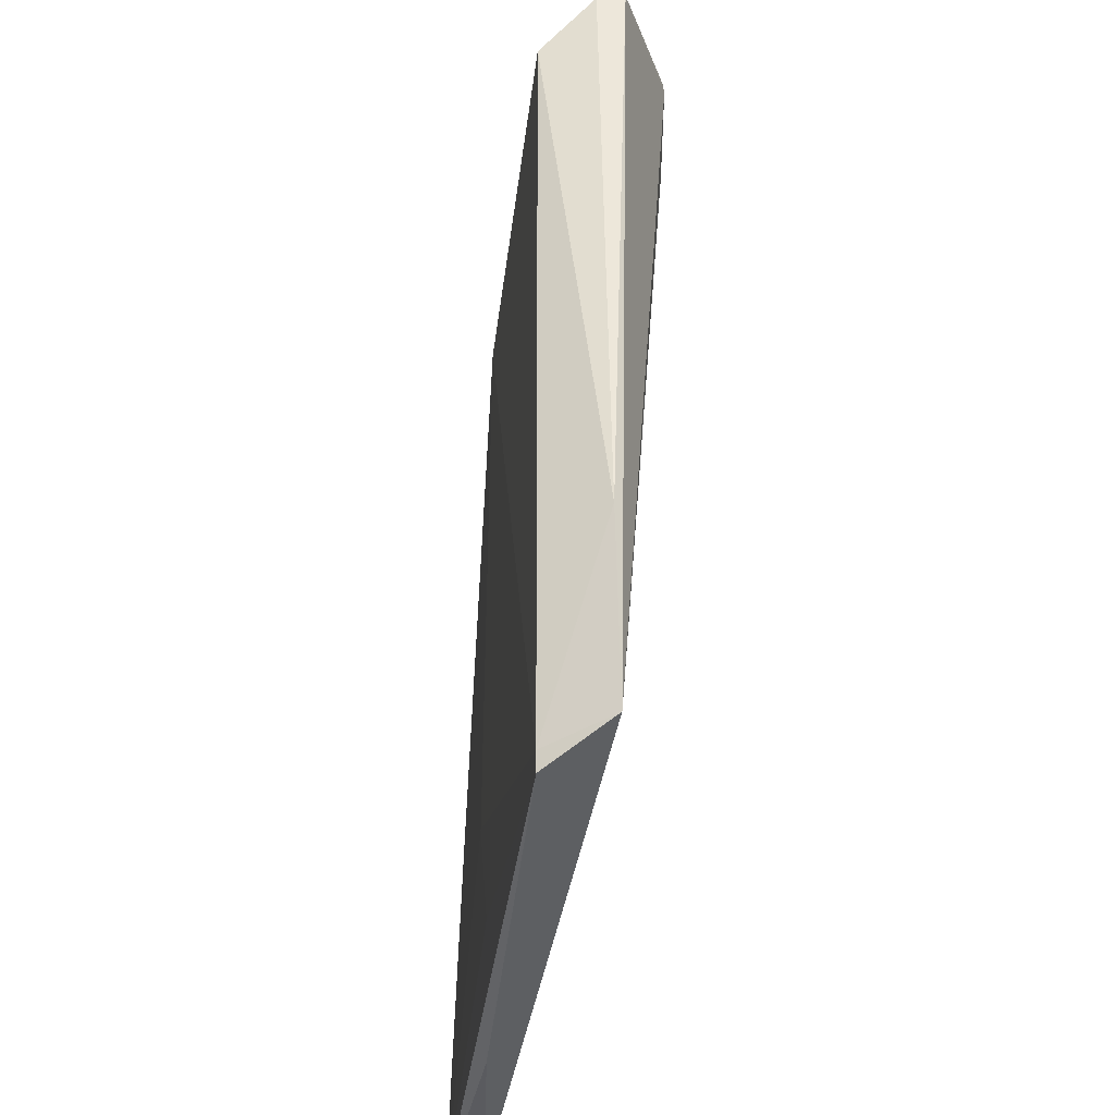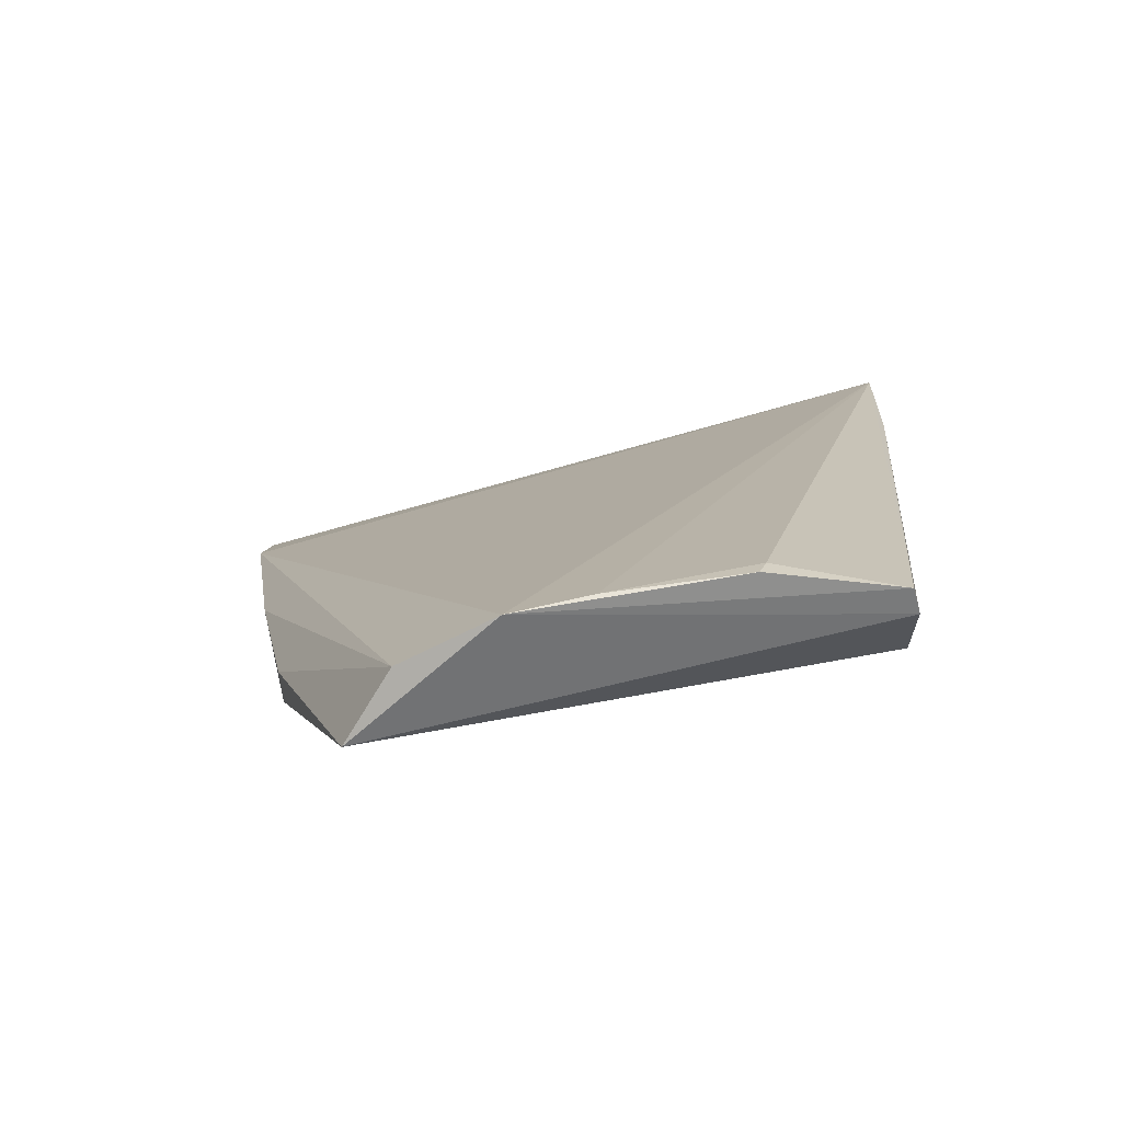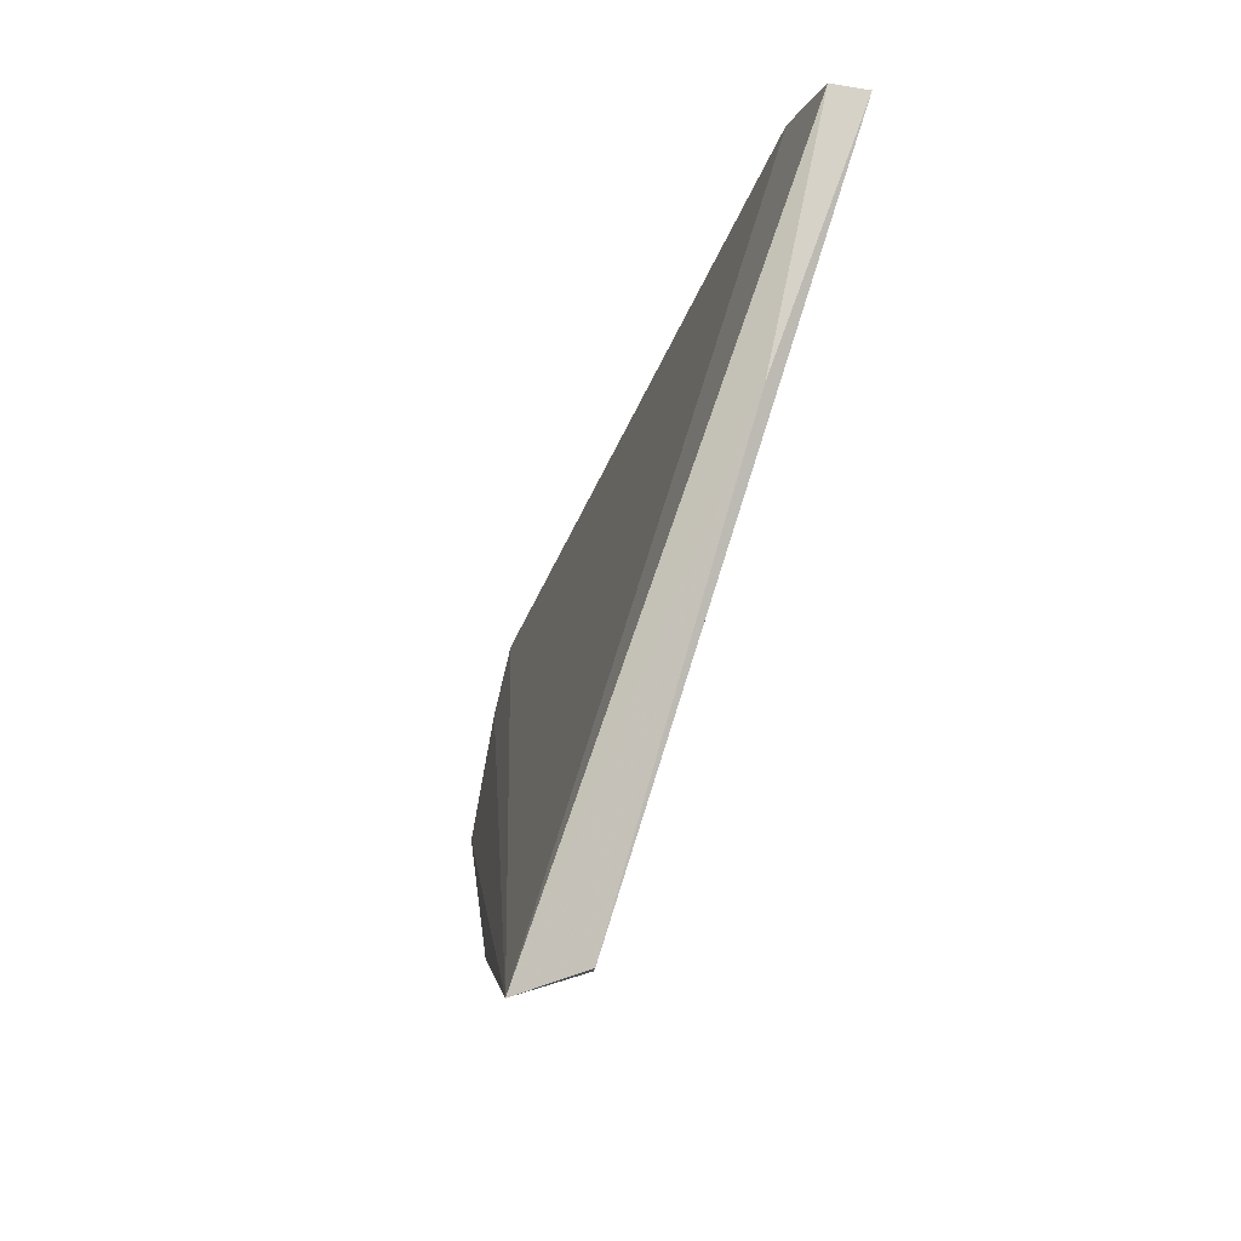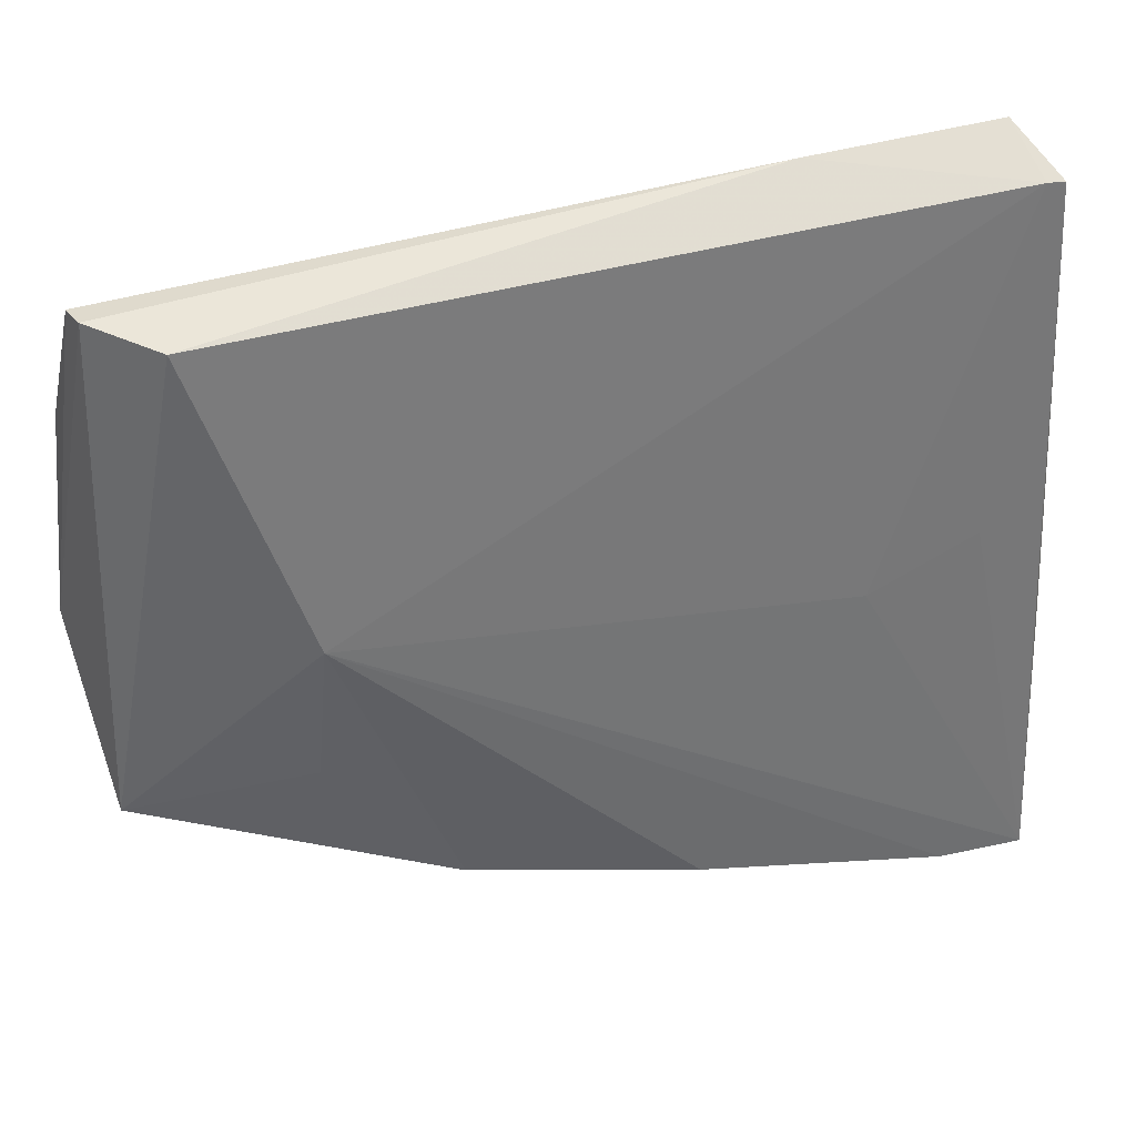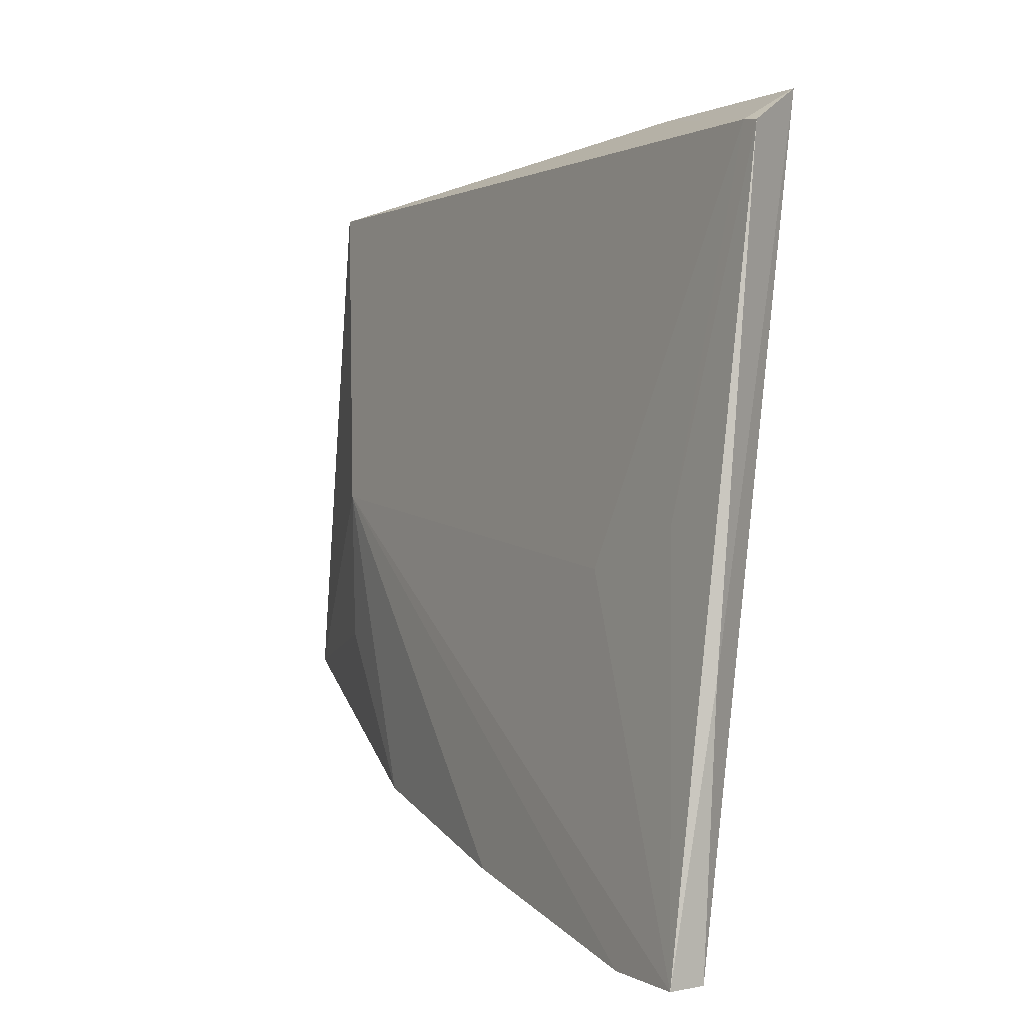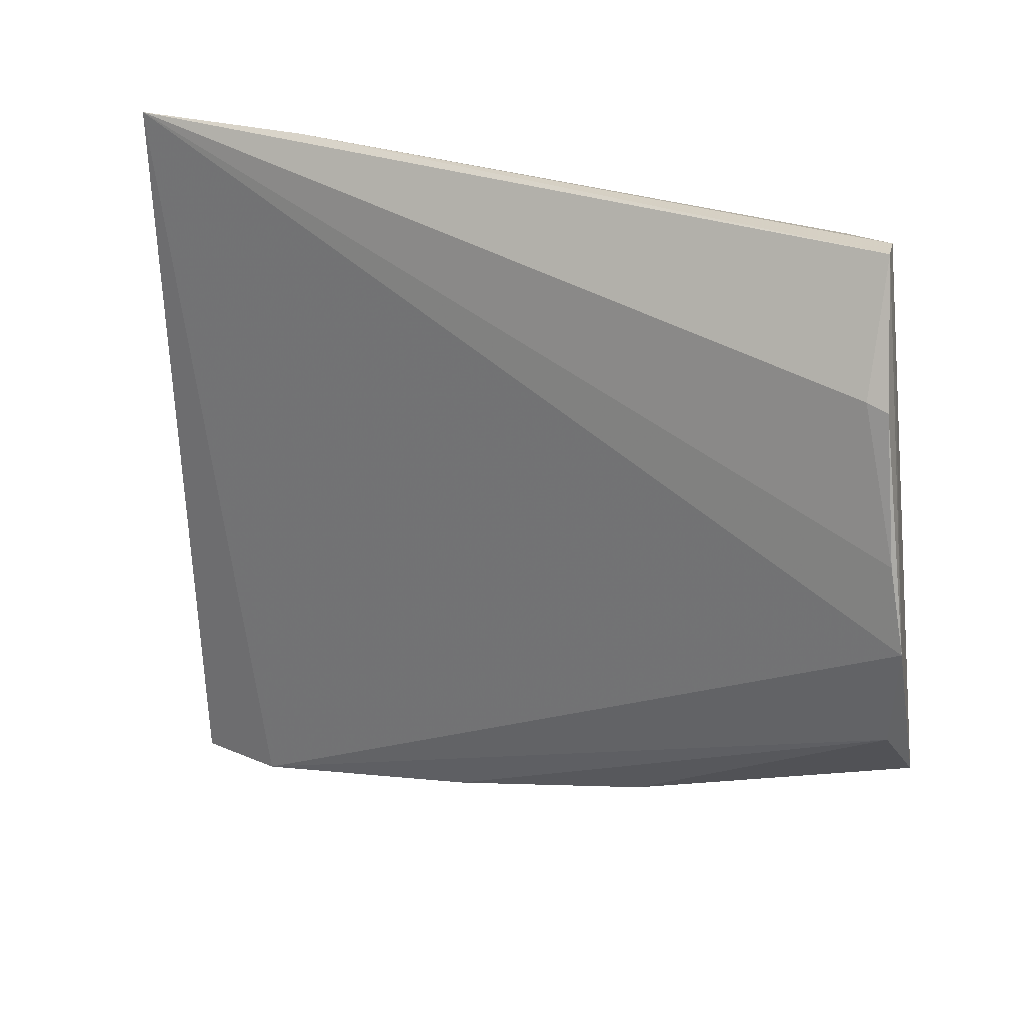
<metadata>
{"format":"obj","ext":"obj","renderer":"f3d","projection":"perspective","resolution":1024,"background":"white","views":[{"elev":54.3,"azim":-3.9,"up":"+Y"},{"elev":-68.5,"azim":98.0,"up":"+Z"},{"elev":79.1,"azim":-169.5,"up":"+Z"},{"elev":40.4,"azim":-109.5,"up":"+Y"},{"elev":2.5,"azim":-33.7,"up":"+Y"},{"elev":18.4,"azim":115.2,"up":"+Y"}]}
</metadata>
<code>
v -0.08408 0.0538 0.07999
v -0.08626 -0.005249 0.07206
v -0.06963 0.02302 0.008164
v -0.07529 0.05189 0.01205
v -0.08426 0.0263 0.02469
v -0.07893 0.05653 0.07782
v -0.0914 -0.005277 0.08013
v -0.08 0.05132 0.01687
v -0.07861 0.01014 0.009363
v -0.0698 0.04155 0.01178
v -0.08739 0.02236 0.06576
v -0.08847 -0.00527 0.08006
v -0.084 0.05395 0.07851
v -0.07811 0.0559 0.0622
v -0.07315 0.01464 0.009844
v -0.08558 0.001729 0.03412
v -0.06943 0.02966 0.009218
v -0.08735 0.02604 0.07487
v -0.08791 0.01569 0.0807
v -0.09083 -0.005342 0.0732
v -0.07305 0.05158 0.01156
v -0.08264 0.001893 0.03358
v -0.08352 0.01397 0.0238
v -0.084 -0.001717 0.05099
v -0.08866 -0.001791 0.05275
v -0.06974 0.04096 0.01013
f 6 2 3
f 9 5 8
f 9 8 4
f 9 4 3
f 11 5 7
f 12 2 6
f 13 8 5
f 13 1 6
f 13 5 11
f 14 4 8
f 14 13 6
f 14 8 13
f 15 9 3
f 15 3 2
f 17 10 6
f 17 6 3
f 18 11 7
f 18 7 1
f 18 13 11
f 18 1 13
f 19 12 6
f 19 6 1
f 19 1 7
f 19 7 12
f 20 12 7
f 20 2 12
f 20 7 5
f 21 4 14
f 21 3 4
f 21 14 6
f 21 6 10
f 22 9 15
f 22 16 9
f 23 16 5
f 23 5 9
f 23 9 16
f 24 2 20
f 24 16 22
f 24 22 15
f 24 15 2
f 25 20 5
f 25 5 16
f 25 24 20
f 25 16 24
f 26 21 10
f 26 10 17
f 26 17 3
f 26 3 21

</code>
